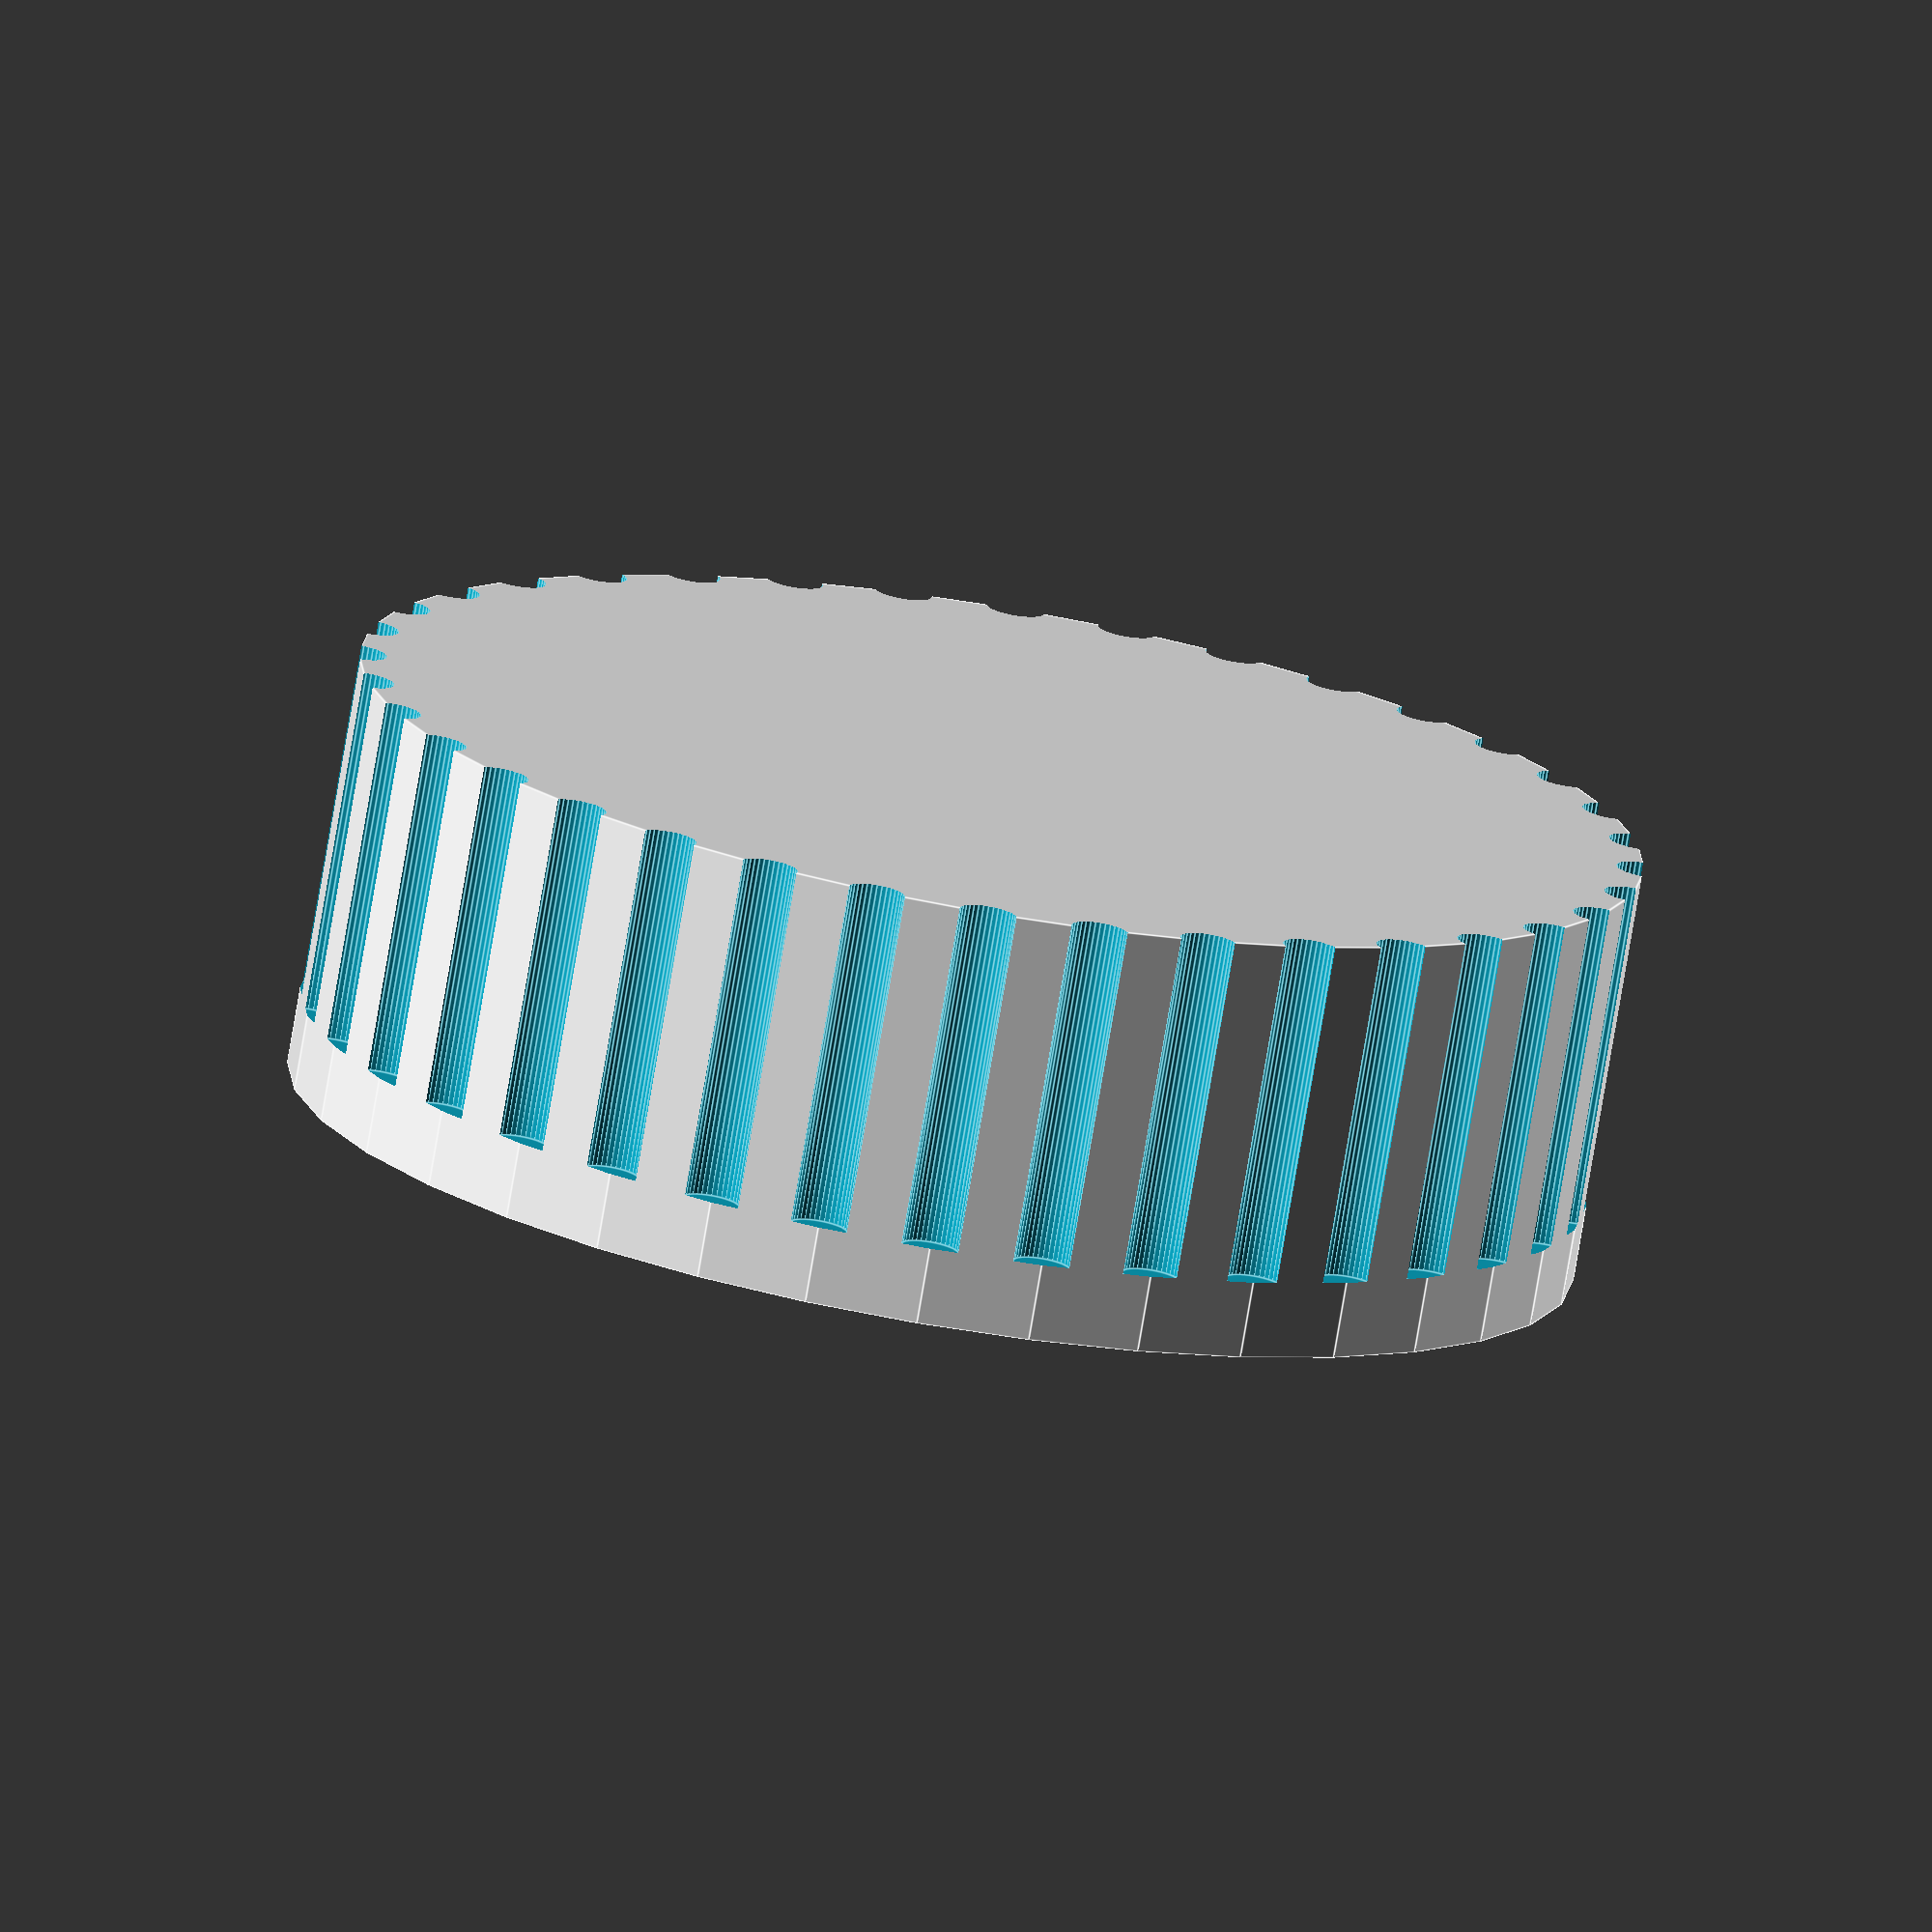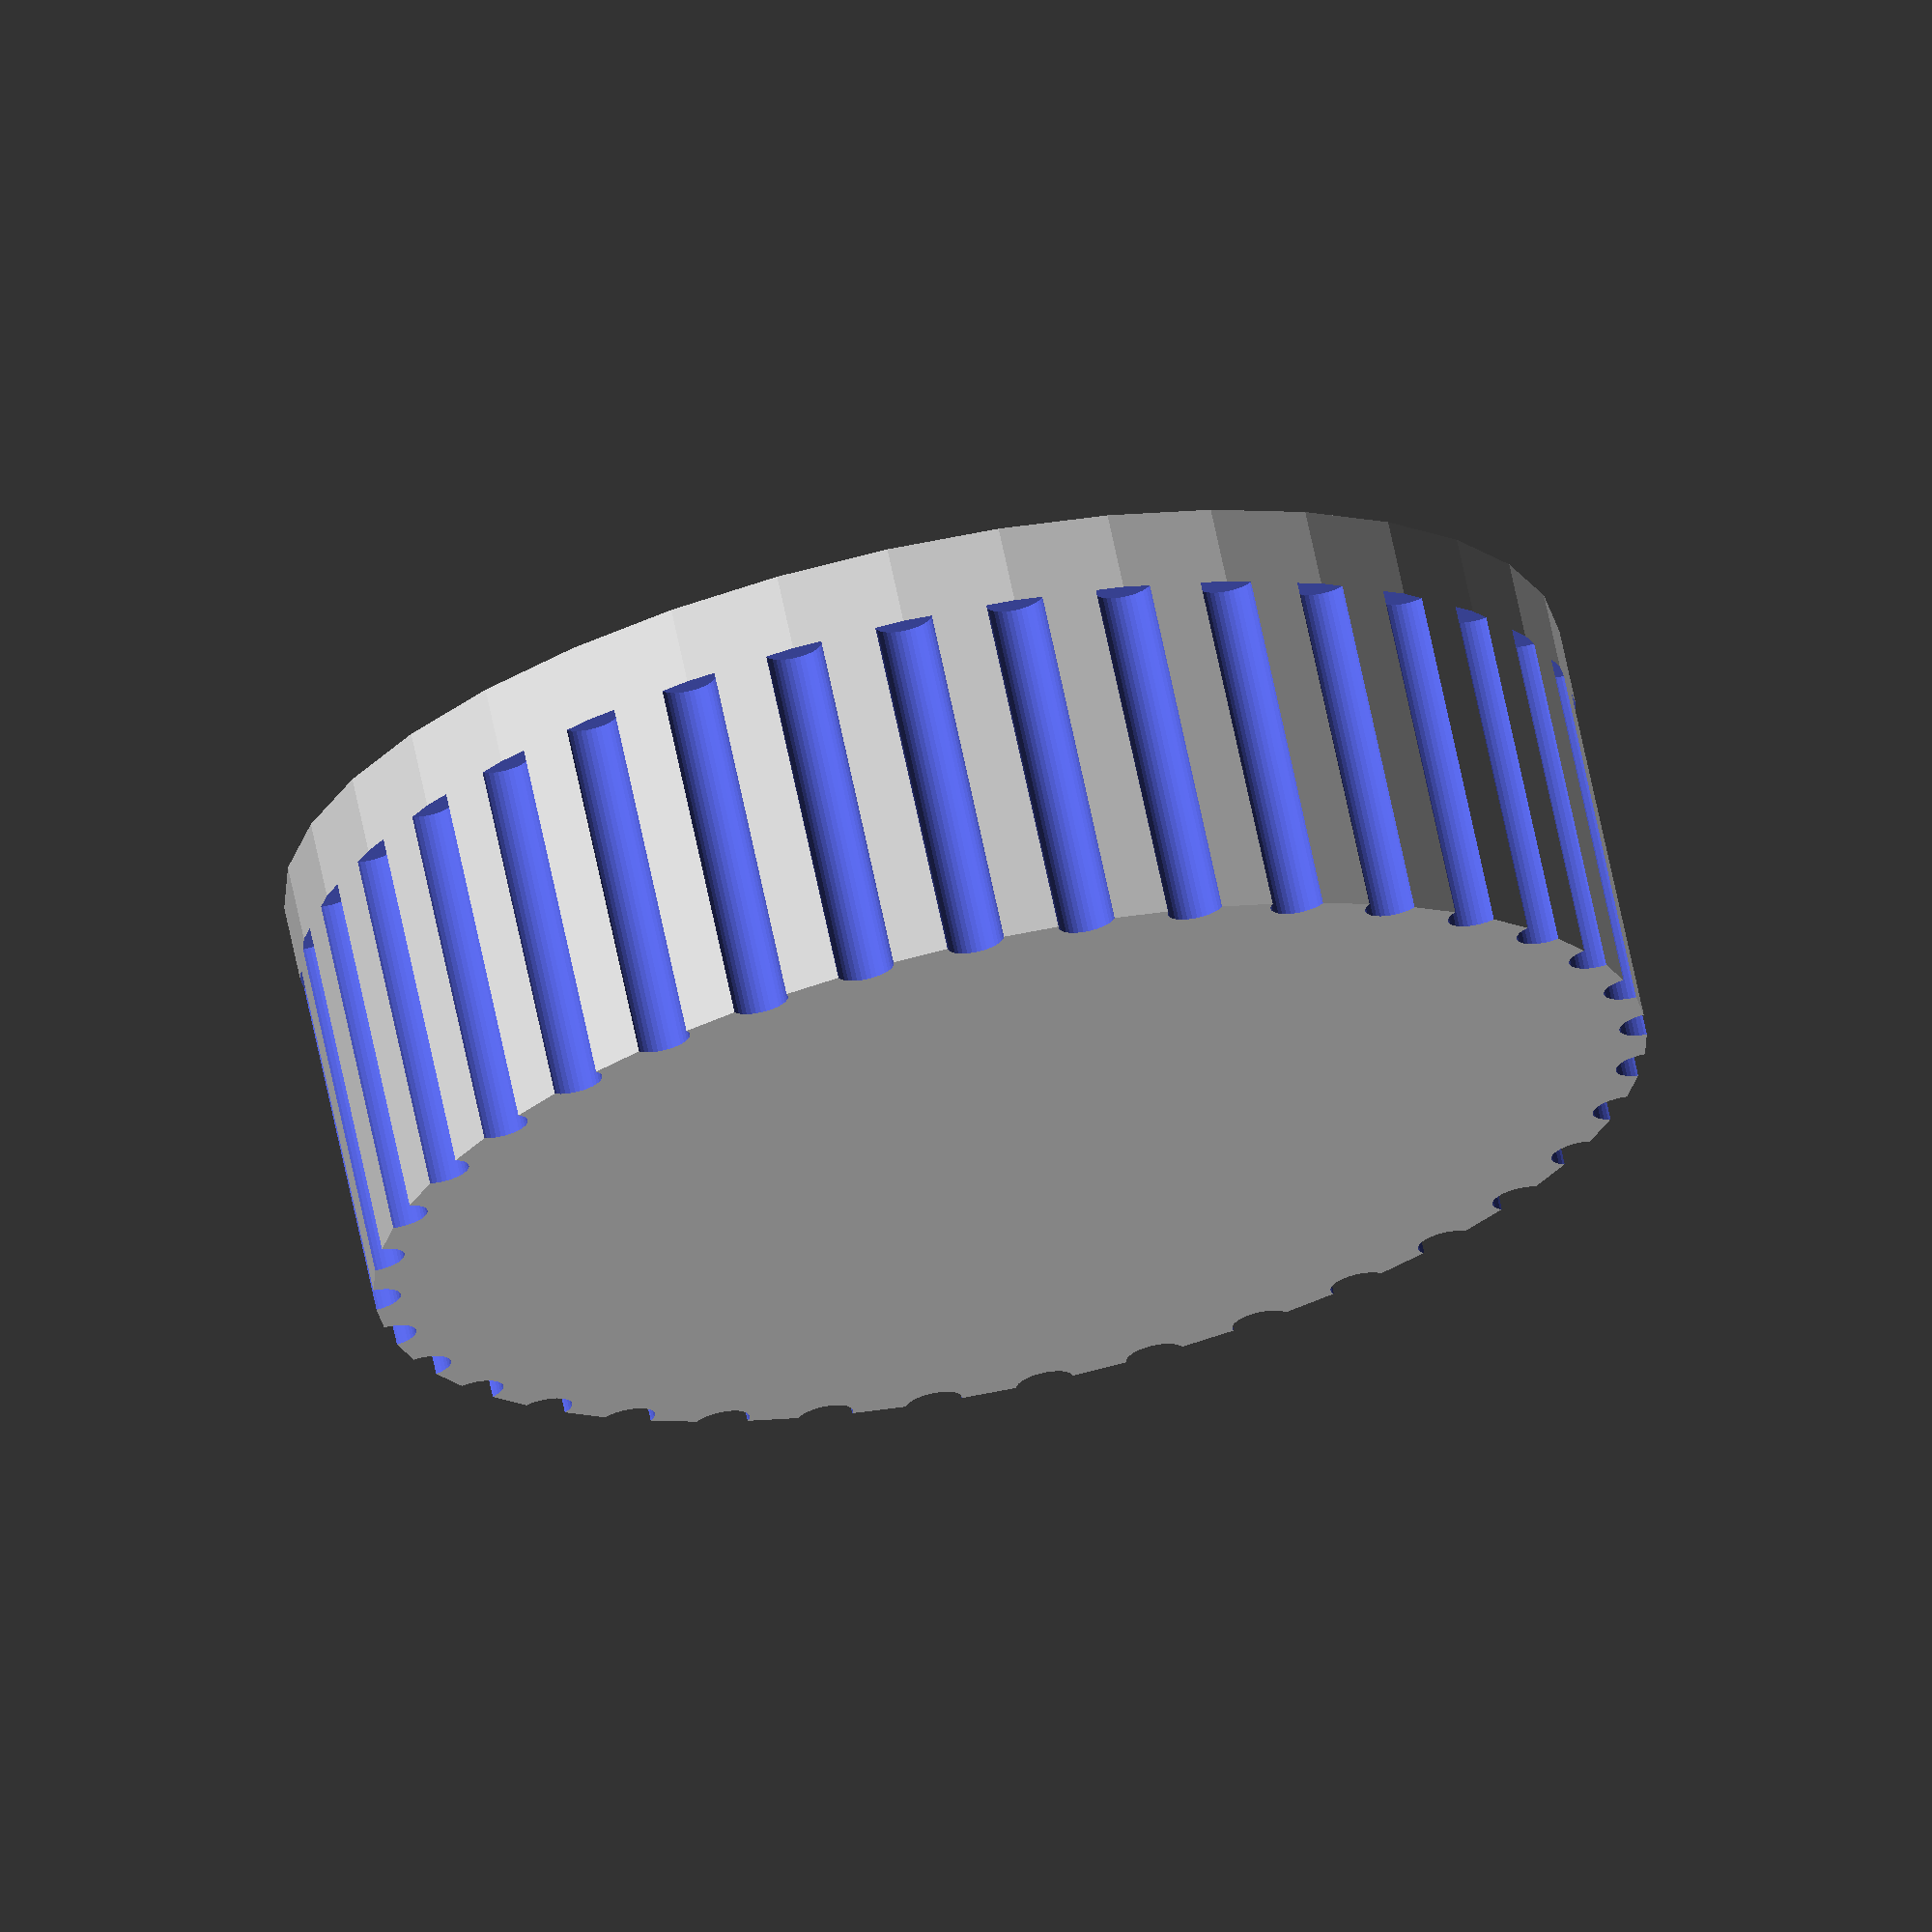
<openscad>
inner_diameter = 12.9;
thickness = 1.4;
height = 3.75;
inside_slots=0.6;
knurl_step=10;

$fn=36;

difference() {
  cylinder(d=inner_diameter + 2 * thickness, h = height + thickness);
  translate([0, 0, -0.01]) {
    cylinder(d=inner_diameter, h = height);
  }

  translate([0,0,0.25*height]) {
    for(i=[0:knurl_step:360]) {
      rotate([0, 0, i]) {
        translate([0, inner_diameter/2 + thickness, 0]) {
          cylinder(d=thickness/2, h=height+thickness);
        }
      }
    }
  }

  translate([0,0,-0.1]) {
    for(i=[knurl_step/2:180:360]) {
      rotate([0, 0, i]) {
        translate([0, inner_diameter/2, 0]) {
          cylinder(r=inside_slots, h=height+0.1);
        }
      }
    }
  }
}

</openscad>
<views>
elev=76.3 azim=341.2 roll=350.4 proj=o view=edges
elev=110.4 azim=196.9 roll=191.9 proj=o view=wireframe
</views>
